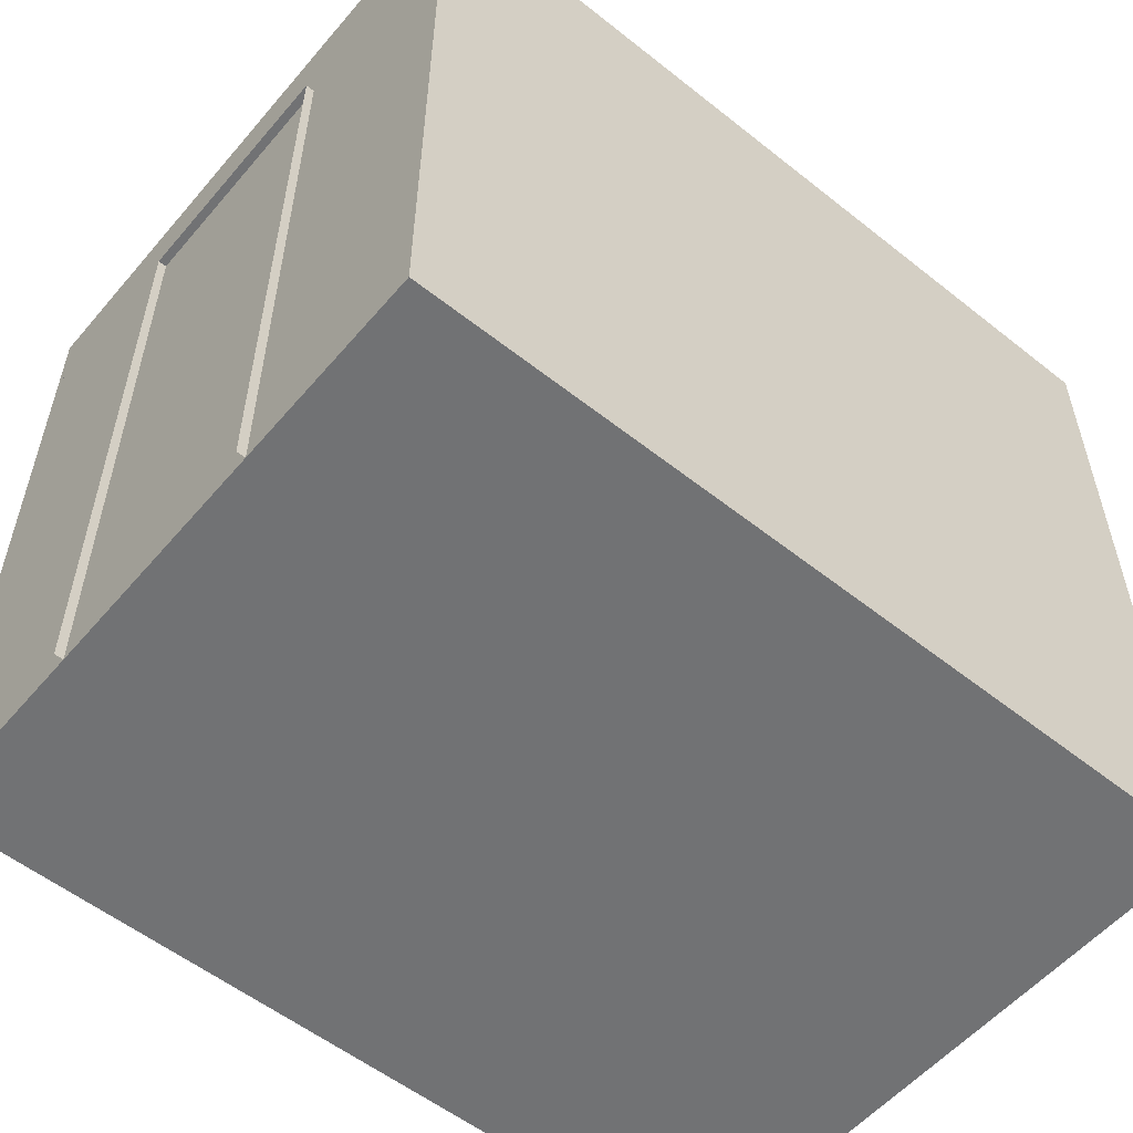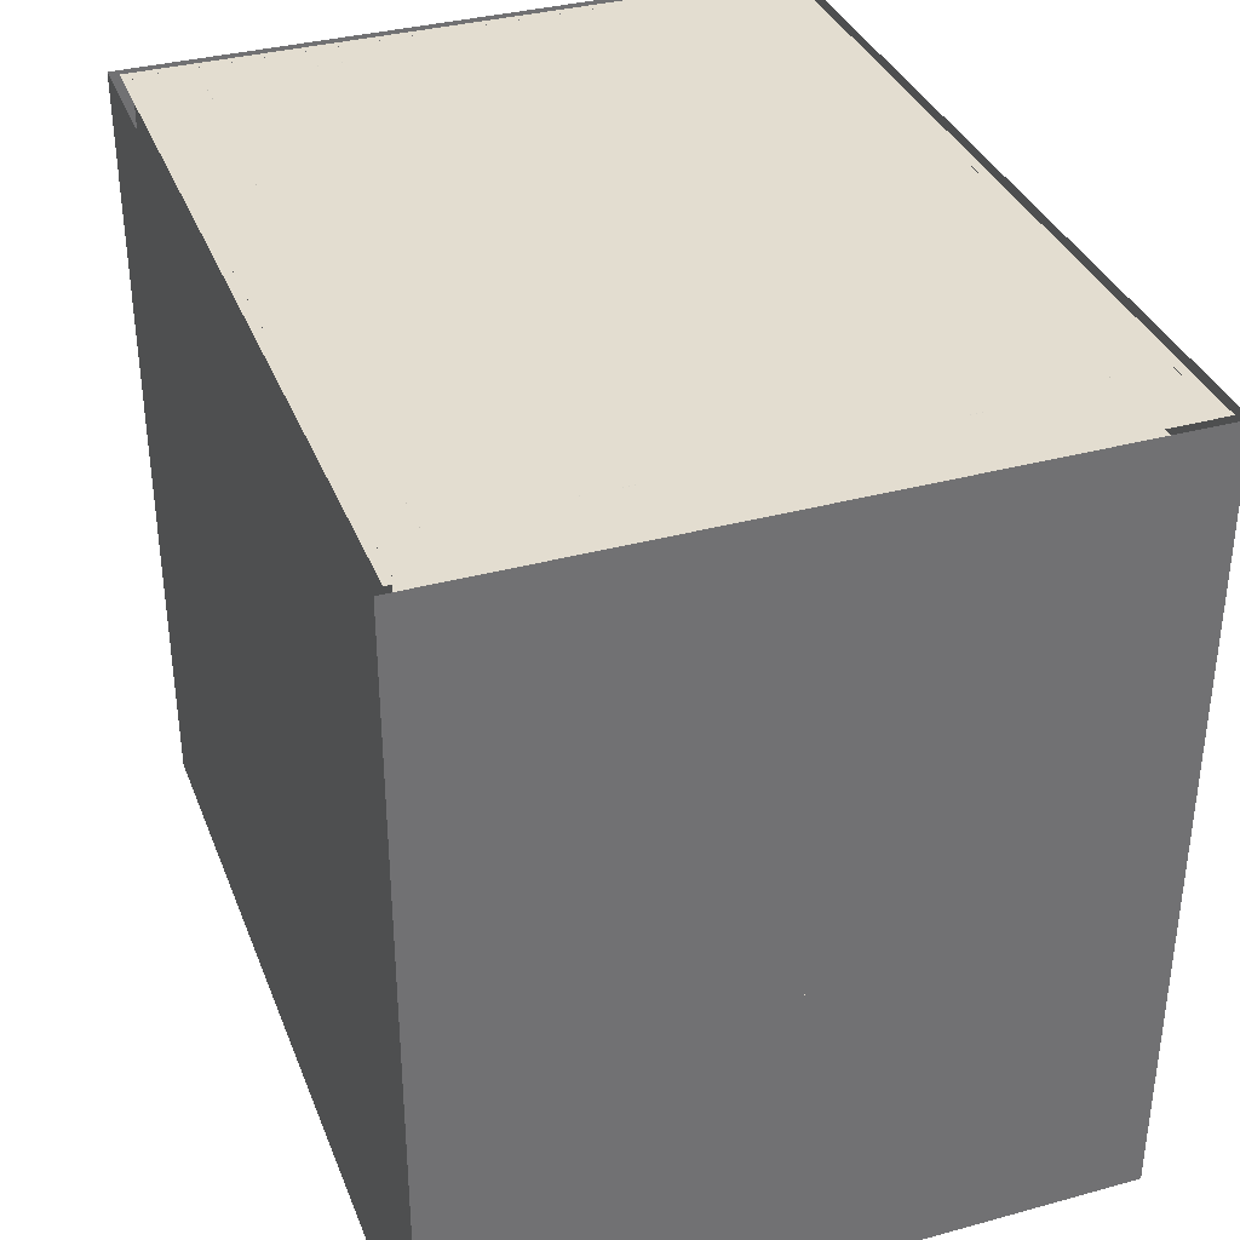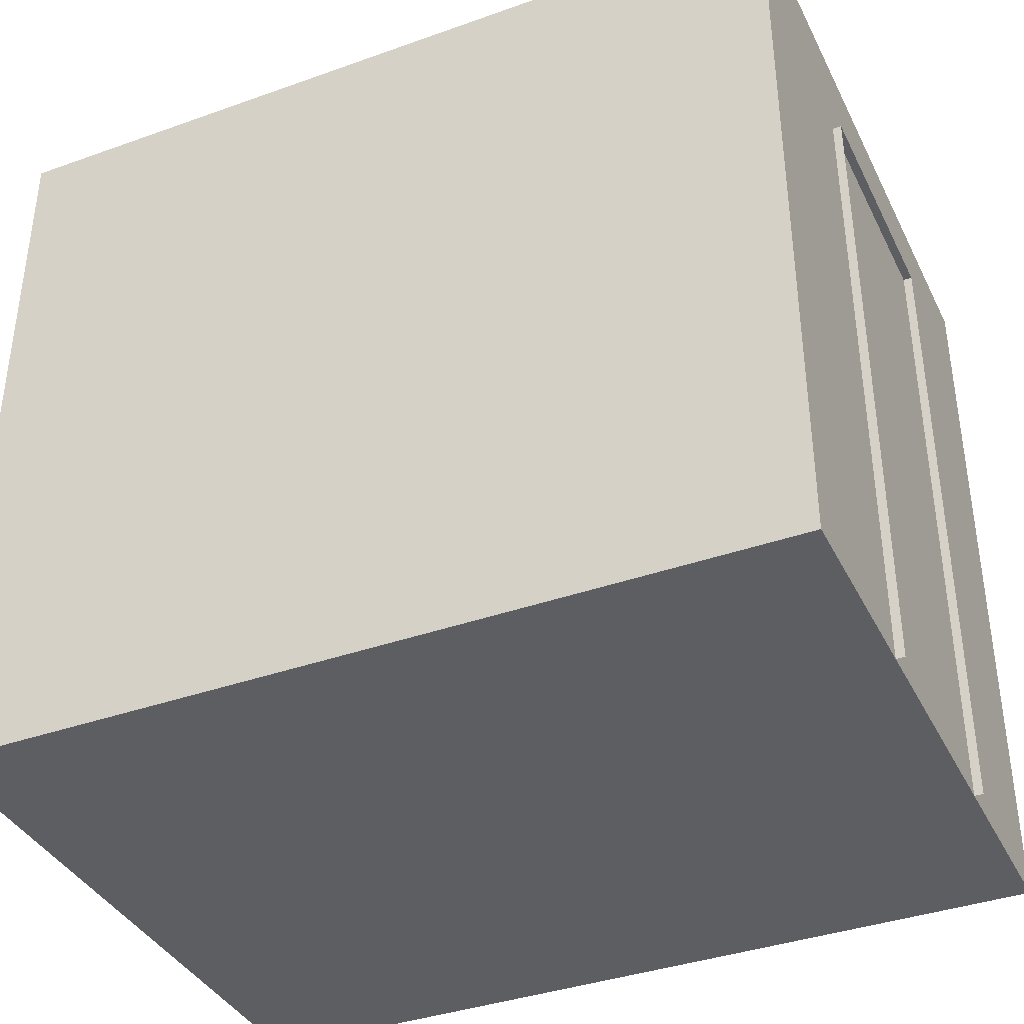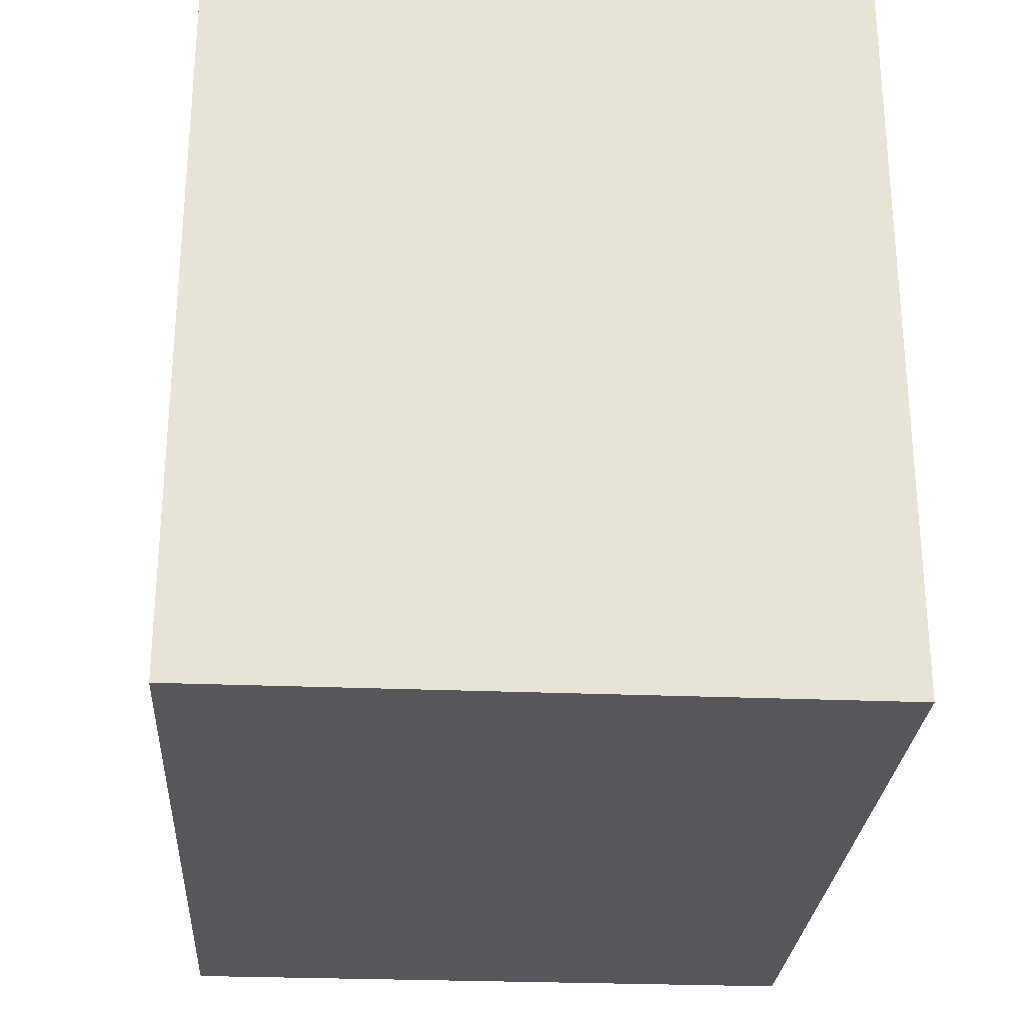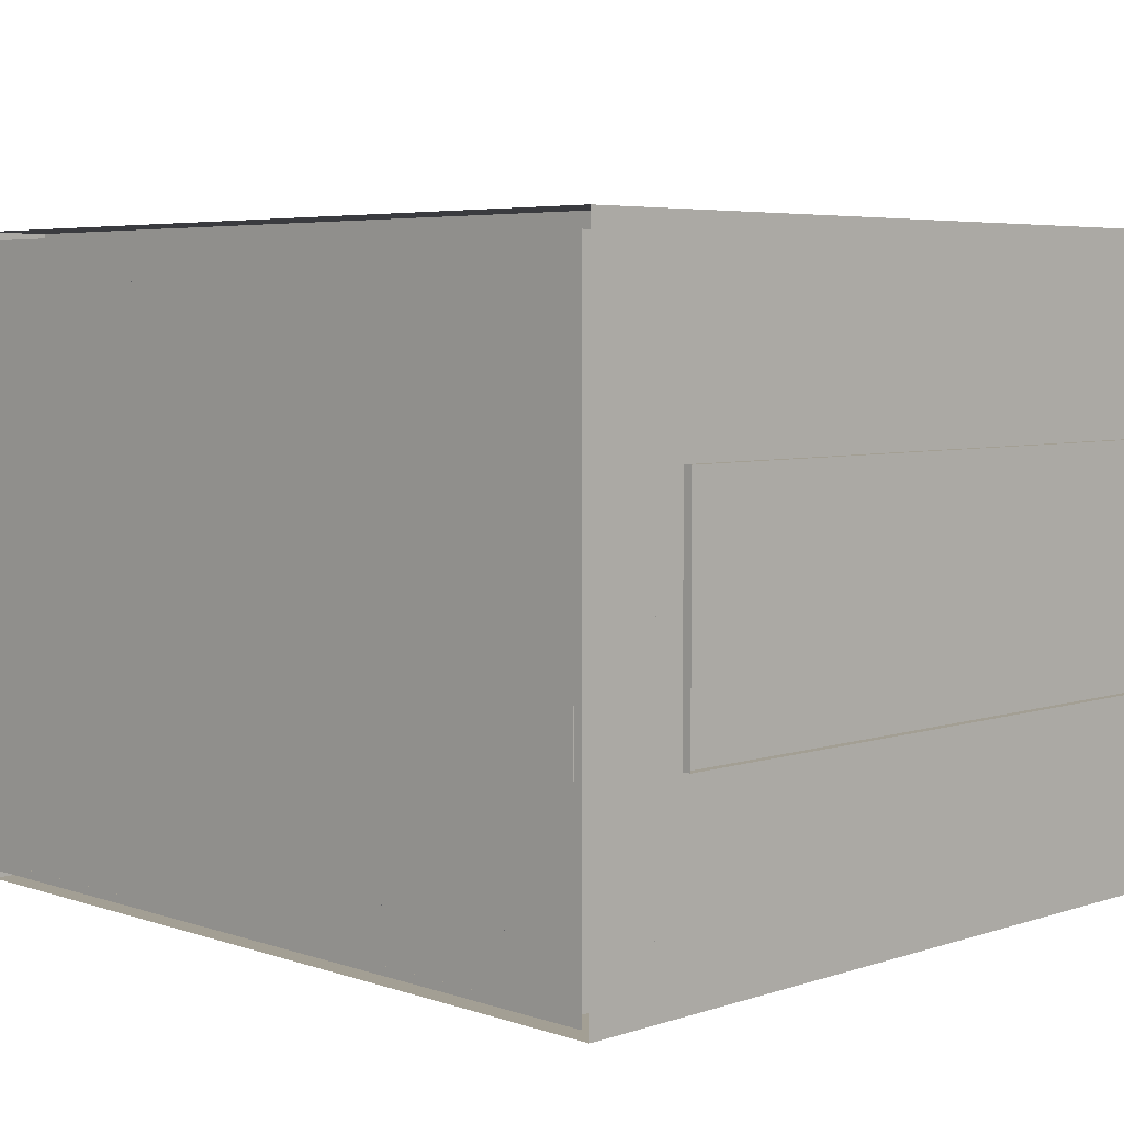
<metadata>
{"format":"obj","ext":"obj","renderer":"f3d","projection":"perspective","resolution":1024,"background":"white","views":[{"elev":-55.6,"azim":140.2,"up":"+Z"},{"elev":35.5,"azim":-109.8,"up":"+Z"},{"elev":-38.1,"azim":24.3,"up":"+Z"},{"elev":-27.0,"azim":-93.7,"up":"+Z"},{"elev":5.3,"azim":45.3,"up":"+Y"}]}
</metadata>
<code>
v    0 0 0
v    2400 0 0
v    2400 1840 0
v    0 1840 0
v    0 0 0
v    0 0 1970
v    2400 0 1970
v    2400 0 0
v    2400 1840 0
v    2400 1840 1970
v    0 1840 1970
v    0 1840 0
v    0 0 0
v    0 1840 0
v    0 1840 1970
v    0 0 1970
v    2400 1840 0
v    2400 0 0
v    2400 0 1970
v    2400 1840 1970
v    2375 570 1880
v    2425 570 1880
v    2425 1270 1880
v    2375 1270 1880
v    2375 1270 1880
v    2425 1270 1880
v    2425 570 1880
v    2375 570 1880
v    2375 1270 0
v    2375 1270 1880
v    2425 1270 1880
v    2425 1270 0
v    2425 1270 0
v    2425 1270 1880
v    2375 1270 1880
v    2375 1270 0
v    2375 570 0
v    2375 570 1880
v    2425 570 1880
v    2425 570 0
v    2425 570 0
v    2425 570 1880
v    2375 570 1880
v    2375 570 0
v    155.5 165 2155
v    324.5 165 2155
v    324.5 141.5 2177
v    155.5 141.5 2177
v    324.5 165 2155
v    155.5 165 2155
v    155.5 141.5 2177
v    324.5 141.5 2177
v    324.5 165 2155
v    155.5 165 2155
v    155.5 193.6 2180
v    324.5 193.6 2180
v    155.5 165 2155
v    324.5 165 2155
v    324.5 193.6 2180
v    155.5 193.6 2180
v    2066 180 2155
v    2234 180 2155
v    2234 156.5 2177
v    2066 156.5 2177
v    2234 180 2155
v    2066 180 2155
v    2066 156.5 2177
v    2234 156.5 2177
v    2234 180 2155
v    2066 180 2155
v    2066 208.6 2180
v    2234 208.6 2180
v    2066 180 2155
v    2234 180 2155
v    2234 208.6 2180
v    2066 208.6 2180
v    2248 1659 2155
v    2078 1659 2155
v    2078 1682 2177
v    2248 1682 2177
v    2078 1659 2155
v    2248 1659 2155
v    2248 1682 2177
v    2078 1682 2177
v    2078 1659 2155
v    2248 1659 2155
v    2248 1630 2180
v    2078 1630 2180
v    2248 1659 2155
v    2078 1659 2155
v    2078 1630 2180
v    2248 1630 2180
v    155.5 1666 2155
v    324.5 1666 2155
v    324.5 1643 2177
v    155.5 1643 2177
v    324.5 1666 2155
v    155.5 1666 2155
v    155.5 1643 2177
v    324.5 1643 2177
v    324.5 1666 2155
v    155.5 1666 2155
v    155.5 1695 2180
v    324.5 1695 2180
v    155.5 1666 2155
v    324.5 1666 2155
v    324.5 1695 2180
v    155.5 1695 2180
v    651.5 176 2150
v    820.5 176 2150
v    820.5 149 2168
v    651.5 149 2168
v    820.5 176 2150
v    651.5 176 2150
v    651.5 149 2168
v    820.5 149 2168
v    820.5 176 2150
v    651.5 176 2150
v    651.5 199.8 2180
v    820.5 199.8 2180
v    651.5 176 2150
v    820.5 176 2150
v    820.5 199.8 2180
v    651.5 199.8 2180
v    1580 169.5 2154
v    1750 169.5 2154
v    1750 145.6 2176
v    1580 145.6 2176
v    1750 169.5 2154
v    1580 169.5 2154
v    1580 145.6 2176
v    1750 145.6 2176
v    1750 169.5 2154
v    1580 169.5 2154
v    1580 197.6 2180
v    1750 197.6 2180
v    1580 169.5 2154
v    1750 169.5 2154
v    1750 197.6 2180
v    1580 197.6 2180
v    1758 1670 2155
v    1590 1670 2155
v    1590 1693 2177
v    1758 1693 2177
v    1590 1670 2155
v    1758 1670 2155
v    1758 1693 2177
v    1590 1693 2177
v    1590 1670 2155
v    1758 1670 2155
v    1758 1641 2180
v    1590 1641 2180
v    1758 1670 2155
v    1590 1670 2155
v    1590 1641 2180
v    1758 1641 2180
v    647.5 1672 2149
v    816.5 1672 2149
v    816.5 1644 2166
v    647.5 1644 2166
v    816.5 1672 2149
v    647.5 1672 2149
v    647.5 1644 2166
v    816.5 1644 2166
v    816.5 1672 2149
v    647.5 1672 2149
v    647.5 1694 2180
v    816.5 1694 2180
v    647.5 1672 2149
v    816.5 1672 2149
v    816.5 1694 2180
v    647.5 1694 2180
v    179 619.5 2155
v    179 450.5 2155
v    155.5 450.5 2177
v    155.5 619.5 2177
v    179 450.5 2155
v    179 619.5 2155
v    155.5 619.5 2177
v    155.5 450.5 2177
v    179 450.5 2155
v    179 619.5 2155
v    207.6 619.5 2180
v    207.6 450.5 2180
v    179 619.5 2155
v    179 450.5 2155
v    207.6 450.5 2180
v    207.6 619.5 2180
v    2212 452.5 2155
v    2212 621.5 2155
v    2235 621.5 2177
v    2235 452.5 2177
v    2212 621.5 2155
v    2212 452.5 2155
v    2235 452.5 2177
v    2235 621.5 2177
v    2212 621.5 2155
v    2212 452.5 2155
v    2183 452.5 2180
v    2183 621.5 2180
v    2212 452.5 2155
v    2212 621.5 2155
v    2183 621.5 2180
v    2183 452.5 2180
v    2228 1378 2155
v    2228 1208 2155
v    2205 1208 2177
v    2205 1378 2177
v    2228 1208 2155
v    2228 1378 2155
v    2205 1378 2177
v    2205 1208 2177
v    2228 1208 2155
v    2228 1378 2155
v    2257 1378 2180
v    2257 1208 2180
v    2228 1378 2155
v    2228 1208 2155
v    2257 1208 2180
v    2257 1378 2180
v    163 1382 2155
v    163 1212 2155
v    139.5 1212 2177
v    139.5 1382 2177
v    163 1212 2155
v    163 1382 2155
v    139.5 1382 2177
v    139.5 1212 2177
v    163 1212 2155
v    163 1382 2155
v    191.6 1382 2180
v    191.6 1212 2180
v    163 1382 2155
v    163 1212 2155
v    191.6 1212 2180
v    191.6 1382 2180
v    751 188.1 2103
v    751 185.3 2095
v    751 178.1 2091
v    751 170 2093
v    751 164.6 2099
v    751 164.6 2107
v    751 170 2113
v    751 178.1 2115
v    751 185.3 2111
v    721 187.6 2103
v    721 184.8 2110
v    721 178 2114
v    721 170.2 2113
v    721 165.1 2107
v    721 165.1 2099
v    721 170.2 2093
v    721 178 2092
v    721 184.8 2096
v    747.2 176 2103
v    719.6 176 2103
v    719.6 176 2103
v    747.2 176 2103
v    1650 167.9 2103
v    1650 170.7 2095
v    1650 177.9 2091
v    1650 186 2093
v    1650 191.4 2099
v    1650 191.4 2107
v    1650 186 2113
v    1650 177.9 2115
v    1650 170.7 2111
v    1680 168.4 2103
v    1680 171.2 2110
v    1680 178 2114
v    1680 185.8 2113
v    1680 190.9 2107
v    1680 190.9 2099
v    1680 185.8 2093
v    1680 178 2092
v    1680 171.2 2096
v    1654 180 2103
v    1681 180 2103
v    1681 180 2103
v    1654 180 2103
v    1659 1645 2100
v    1659 1648 2092
v    1659 1655 2088
v    1659 1663 2090
v    1659 1668 2096
v    1659 1668 2104
v    1659 1663 2110
v    1659 1655 2112
v    1659 1648 2108
v    1689 1645 2100
v    1689 1648 2107
v    1689 1655 2111
v    1689 1663 2110
v    1689 1668 2104
v    1689 1668 2096
v    1689 1663 2090
v    1689 1655 2089
v    1689 1648 2093
v    1663 1657 2100
v    1690 1657 2100
v    1690 1657 2100
v    1663 1657 2100
v    747 1682 2105
v    747 1679 2097
v    747 1672 2093
v    747 1664 2095
v    747 1659 2101
v    747 1659 2109
v    747 1664 2115
v    747 1672 2117
v    747 1679 2113
v    717 1682 2105
v    717 1679 2112
v    717 1672 2116
v    717 1664 2115
v    717 1659 2109
v    717 1659 2101
v    717 1664 2095
v    717 1672 2094
v    717 1679 2098
v    743.2 1670 2105
v    715.6 1670 2105
v    715.6 1670 2105
v    743.2 1670 2105
v    0 470 900
v    2040 470 900
v    2040 1370 900
v    0 1370 900
v    0 1370 899.5
v    2040 1370 899.5
v    2040 470 899.5
v    0 470 899.5
v    0 1370 740
v    0 1370 940
v    2040 1370 940
v    2040 1370 740
v    2040 1370 740
v    2040 1370 940
v    0 1370 940
v    0 1370 740
v    0 470 740
v    0 470 940
v    2040 470 940
v    2040 470 740
v    2040 469.5 740
v    2040 469.5 940
v    0 469.5 940
v    0 469.5 740
v    2040 470 740
v    2040 1370 740
v    2040 1370 940
v    2040 470 940
v    2040 1370 740
v    2040 470 740
v    2040 470 940
v    2040 1370 940
v    1 470 740
v    1 1370 740
v    1 1370 940
v    1 470 940
v    0.5 1370 740
v    0.5 470 740
v    0.5 470 940
v    0.5 1370 940
v    0 1800 1970
v    2400 1800 1970
v    2400 1840 1970
v    0 1840 1970
v    0 1840 1970
v    2400 1840 1970
v    2400 1800 1970
v    0 1800 1970
v    0 0 1970
v    2400 0 1970
v    2400 40 1970
v    0 40 1970
v    0 40 1970
v    2400 40 1970
v    2400 0 1970
v    0 0 1970
v    2360 0 1970
v    2400 0 1970
v    2400 1840 1970
v    2360 1840 1970
v    2360 1840 1970
v    2400 1840 1970
v    2400 0 1970
v    2360 0 1970
v    0 0 1970
v    40 0 1970
v    40 1840 1970
v    0 1840 1970
v    0 1840 1970
v    40 1840 1970
v    40 0 1970
v    0 0 1970
v    0 0 1970
v    0 0 2180
v    2400 0 2180
v    2400 0 1970
v    2400 1840 1970
v    2400 1840 2180
v    0 1840 2180
v    0 1840 1970
v    0 0 1970
v    0 1840 1970
v    0 1840 2180
v    0 0 2180
v    2400 1840 1970
v    2400 0 1970
v    2400 0 2180
v    2400 1840 2180
v    50 50 2035
v    50 50 2180
v    2350 50 2180
v    2350 50 2035
v    2350 50 2035
v    2350 50 2180
v    50 50 2180
v    50 50 2035
v    50 1790 2035
v    50 1790 2180
v    2350 1790 2180
v    2350 1790 2035
v    2350 1790 2035
v    2350 1790 2180
v    50 1790 2180
v    50 1790 2035
v    2350 50 2035
v    2350 1790 2035
v    2350 1790 2180
v    2350 50 2180
v    2350 1790 2035
v    2350 50 2035
v    2350 50 2180
v    2350 1790 2180
v    25 1815 2180
v    2375 1815 2180
v    2375 25 2180
v    25 25 2180
v    770 1365 2180
v    1630 1365 2180
v    1630 475 2180
v    770 475 2180
v    0 0 1970
v    2400 0 1970
v    2400 1840 1970
v    0 1840 1970
v    1150 860 980.5
v    1280 860 980.5
v    1280 980 980.5
v    1150 980 980.5
o dallage
f 1 2 3
f 1 3 4
o paroix0
f 5 6 7
f 5 7 8
o paroix1
f 9 10 11
f 9 11 12
o paroiy0
f 13 14 15
f 13 15 16
o paroiy1
f 17 18 19
f 17 19 20
o linteau
f 21 22 23
f 21 23 24
o linteauR
f 25 26 27
f 25 27 28
o montantG
f 29 30 31
f 29 31 32
o montantGr
f 33 34 35
f 33 35 36
o montantD
f 37 38 39
f 37 39 40
o montantDr
f 41 42 43
f 41 43 44
o ref10Narrow
f 45 46 47
f 45 47 48
o ref10NarrowR
f 49 50 51
f 49 51 52
o ref10Wide
f 53 54 55
f 53 55 56
o ref10WideR
f 57 58 59
f 57 59 60
o ref11Narrow
f 61 62 63
f 61 63 64
o ref11NarrowR
f 65 66 67
f 65 67 68
o ref11Wide
f 69 70 71
f 69 71 72
o ref11WideR
f 73 74 75
f 73 75 76
o ref12Narrow
f 77 78 79
f 77 79 80
o ref12NarrowR
f 81 82 83
f 81 83 84
o ref12Wide
f 85 86 87
f 85 87 88
o ref12WideR
f 89 90 91
f 89 91 92
o ref13Narrow
f 93 94 95
f 93 95 96
o ref13NarrowR
f 97 98 99
f 97 99 100
o ref13Wide
f 101 102 103
f 101 103 104
o ref13WideR
f 105 106 107
f 105 107 108
o ref20Narrow
f 109 110 111
f 109 111 112
o ref20NarrowR
f 113 114 115
f 113 115 116
o ref20Wide
f 117 118 119
f 117 119 120
o ref20WideR
f 121 122 123
f 121 123 124
o ref21Narrow
f 125 126 127
f 125 127 128
o ref21NarrowR
f 129 130 131
f 129 131 132
o ref21Wide
f 133 134 135
f 133 135 136
o ref21WideR
f 137 138 139
f 137 139 140
o ref22Narrow
f 141 142 143
f 141 143 144
o ref22NarrowR
f 145 146 147
f 145 147 148
o ref22Wide
f 149 150 151
f 149 151 152
o ref22WideR
f 153 154 155
f 153 155 156
o ref23Narrow
f 157 158 159
f 157 159 160
o ref23NarrowR
f 161 162 163
f 161 163 164
o ref23Wide
f 165 166 167
f 165 167 168
o ref23WideR
f 169 170 171
f 169 171 172
o ref40Narrow
f 173 174 175
f 173 175 176
o ref40NarrowR
f 177 178 179
f 177 179 180
o ref40Wide
f 181 182 183
f 181 183 184
o ref40WideR
f 185 186 187
f 185 187 188
o ref41Narrow
f 189 190 191
f 189 191 192
o ref41NarrowR
f 193 194 195
f 193 195 196
o ref41Wide
f 197 198 199
f 197 199 200
o ref41WideR
f 201 202 203
f 201 203 204
o ref42Narrow
f 205 206 207
f 205 207 208
o ref42NarrowR
f 209 210 211
f 209 211 212
o ref42Wide
f 213 214 215
f 213 215 216
o ref42WideR
f 217 218 219
f 217 219 220
o ref43Narrow
f 221 222 223
f 221 223 224
o ref43NarrowR
f 225 226 227
f 225 227 228
o ref43Wide
f 229 230 231
f 229 231 232
o ref43WideR
f 233 234 235
f 233 235 236
o lamp20AV
f 237 238 239
f 237 239 240
f 237 240 241
f 237 241 242
f 237 242 243
f 237 243 244
f 237 244 245
o lamp20AR
f 246 247 248
f 246 248 249
f 246 249 250
f 246 250 251
f 246 251 252
f 246 252 253
f 246 253 254
o lamp20Str
f 255 256 257
f 255 257 258
o lamp21AV
f 259 260 261
f 259 261 262
f 259 262 263
f 259 263 264
f 259 264 265
f 259 265 266
f 259 266 267
o lamp21AR
f 268 269 270
f 268 270 271
f 268 271 272
f 268 272 273
f 268 273 274
f 268 274 275
f 268 275 276
o lamp21Str
f 277 278 279
f 277 279 280
o lamp22AV
f 281 282 283
f 281 283 284
f 281 284 285
f 281 285 286
f 281 286 287
f 281 287 288
f 281 288 289
o lamp22AR
f 290 291 292
f 290 292 293
f 290 293 294
f 290 294 295
f 290 295 296
f 290 296 297
f 290 297 298
o lamp22Str
f 299 300 301
f 299 301 302
o lamp23AV
f 303 304 305
f 303 305 306
f 303 306 307
f 303 307 308
f 303 308 309
f 303 309 310
f 303 310 311
o lamp23AR
f 312 313 314
f 312 314 315
f 312 315 316
f 312 316 317
f 312 317 318
f 312 318 319
f 312 319 320
o lamp23Str
f 321 322 323
f 321 323 324
o tableAMaree
f 325 326 327
f 325 327 328
o soustableAMaree
f 329 330 331
f 329 331 332
o coteGtableAMaree
f 333 334 335
f 333 335 336
o coteGtableAMareer
f 337 338 339
f 337 339 340
o coteDtableAMaree
f 341 342 343
f 341 343 344
o coteDtableAMareer
f 345 346 347
f 345 347 348
o coteAVtableAMaree
f 349 350 351
f 349 351 352
o coteAVtableAMareer
f 353 354 355
f 353 355 356
o coteARtableAMaree
f 357 358 359
f 357 359 360
o coteARtableAMareer
f 361 362 363
f 361 363 364
o cornicheG
f 365 366 367
f 365 367 368
o cornicheGr
f 369 370 371
f 369 371 372
o cornicheD
f 373 374 375
f 373 375 376
o cornicheDr
f 377 378 379
f 377 379 380
o cornicheAV
f 381 382 383
f 381 383 384
o cornicheAVr
f 385 386 387
f 385 387 388
o cornicheAR
f 389 390 391
f 389 391 392
o cornicheARr
f 393 394 395
f 393 395 396
o caissonx0
f 397 398 399
f 397 399 400
o caissonx1
f 401 402 403
f 401 403 404
o caissony0
f 405 406 407
f 405 407 408
o caissony1
f 409 410 411
f 409 411 412
o refcaissonX0n
f 413 414 415
f 413 415 416
o refcaissonX0a
f 417 418 419
f 417 419 420
o refcaissonXYn
f 421 422 423
f 421 423 424
o refcaissonXYa
f 425 426 427
f 425 427 428
o refcaissonY0n
f 429 430 431
f 429 431 432
o refcaissonY0a
f 433 434 435
f 433 435 436
o refPlafond
f 437 438 439
f 437 439 440
o depoli
f 441 442 443
f 441 443 444
o fauxPlafondInf
f 445 446 447
f 445 447 448
o anchor
f 449 450 451
f 449 451 452

</code>
